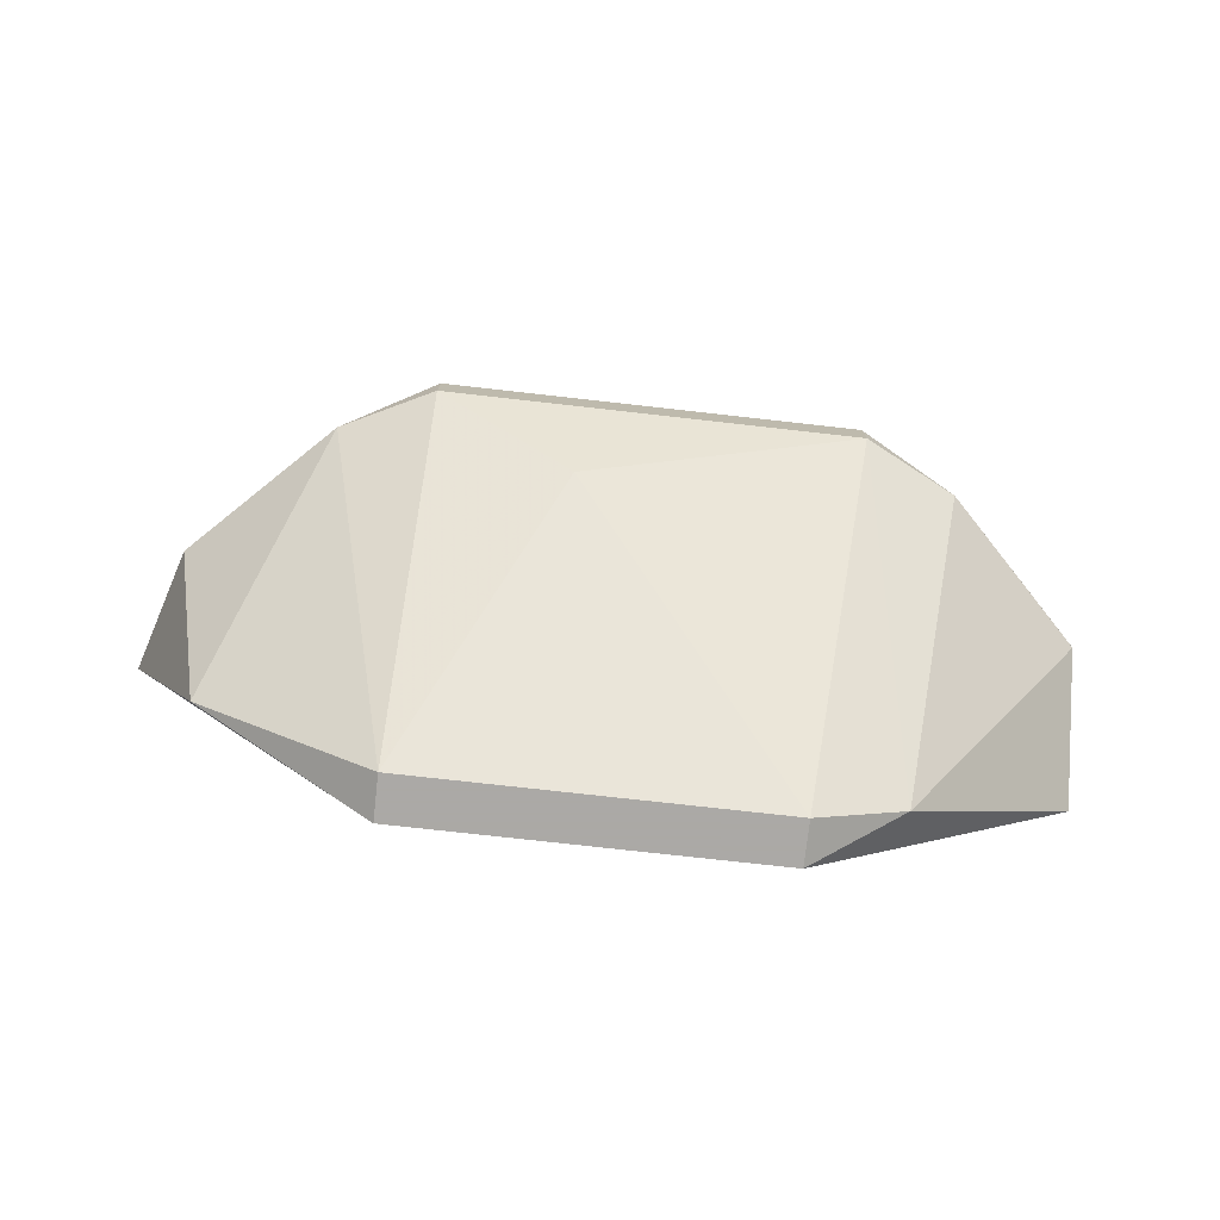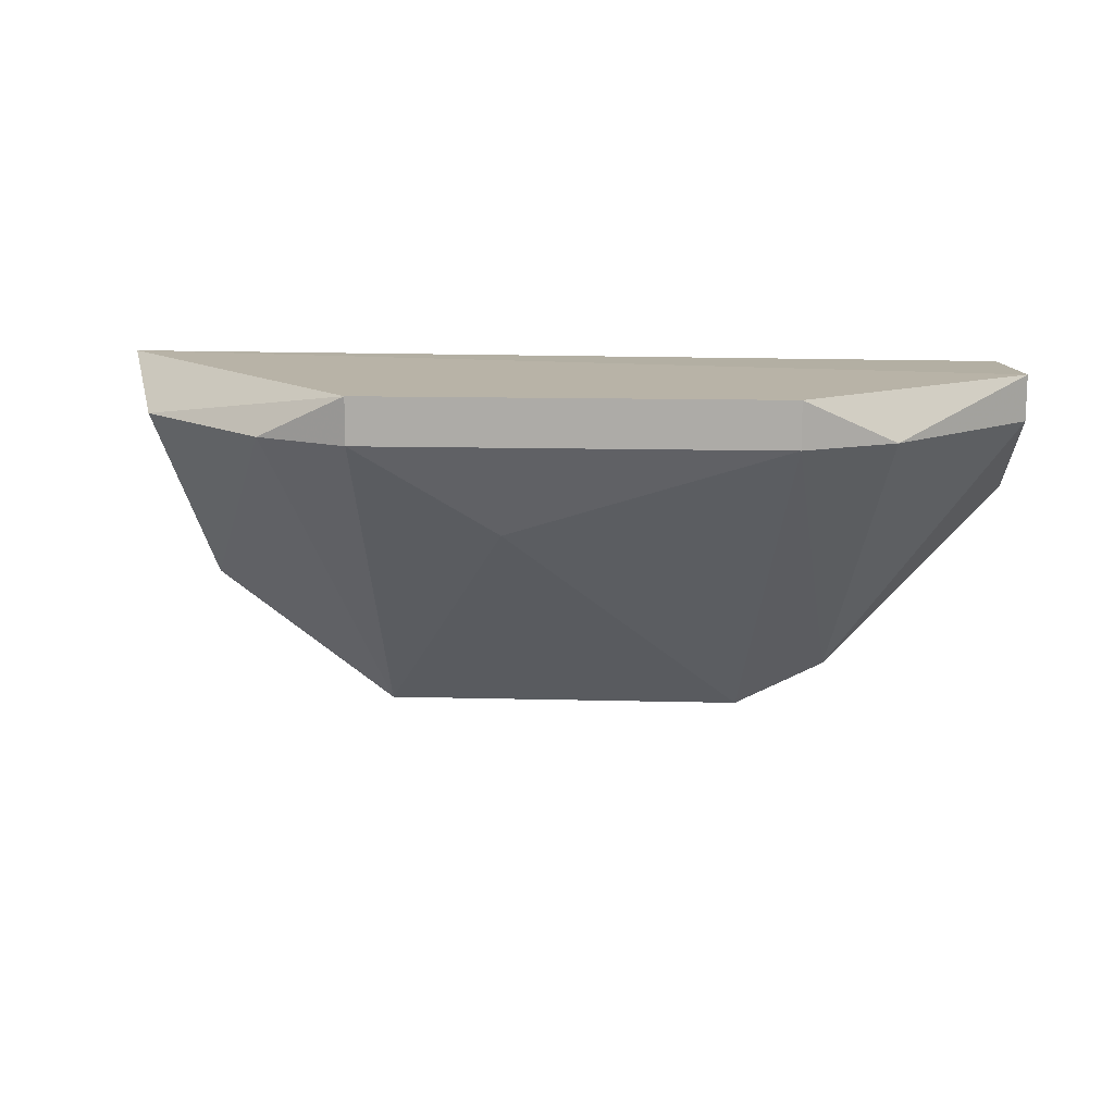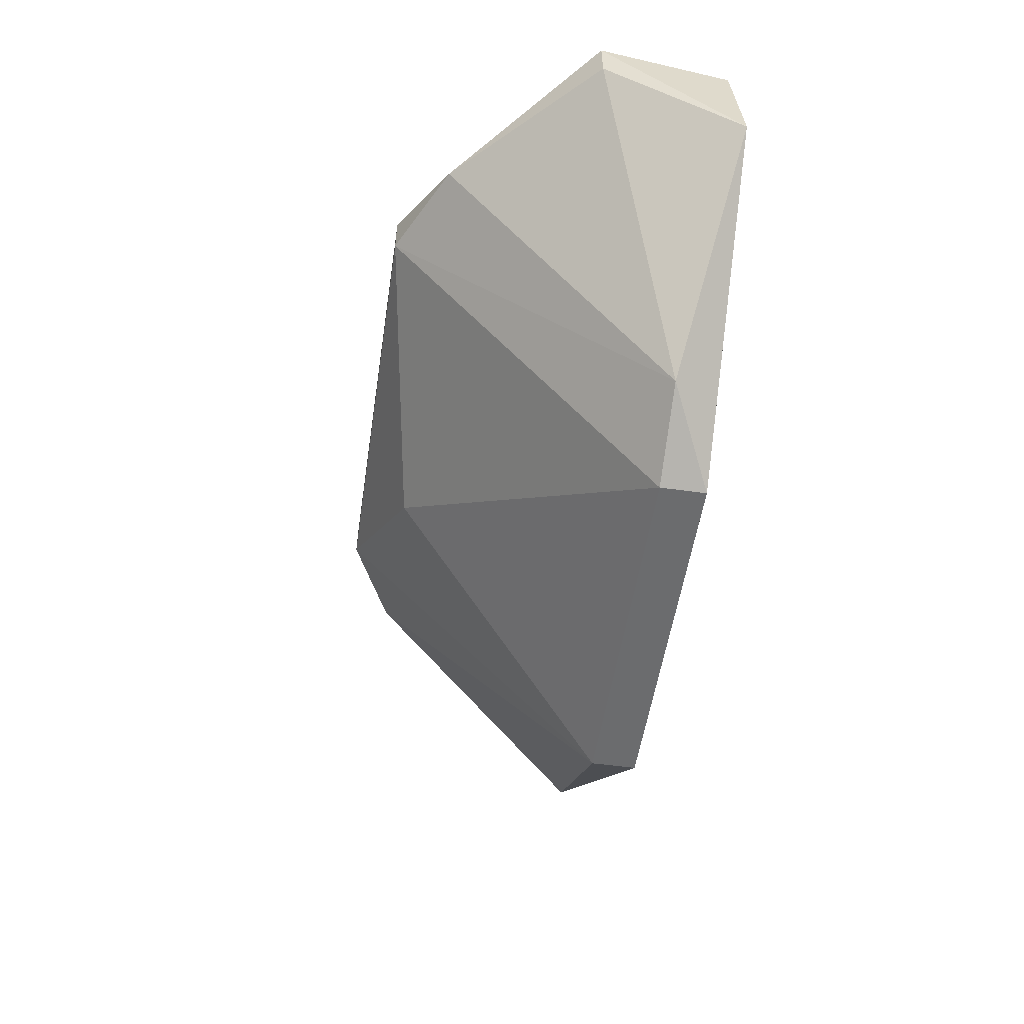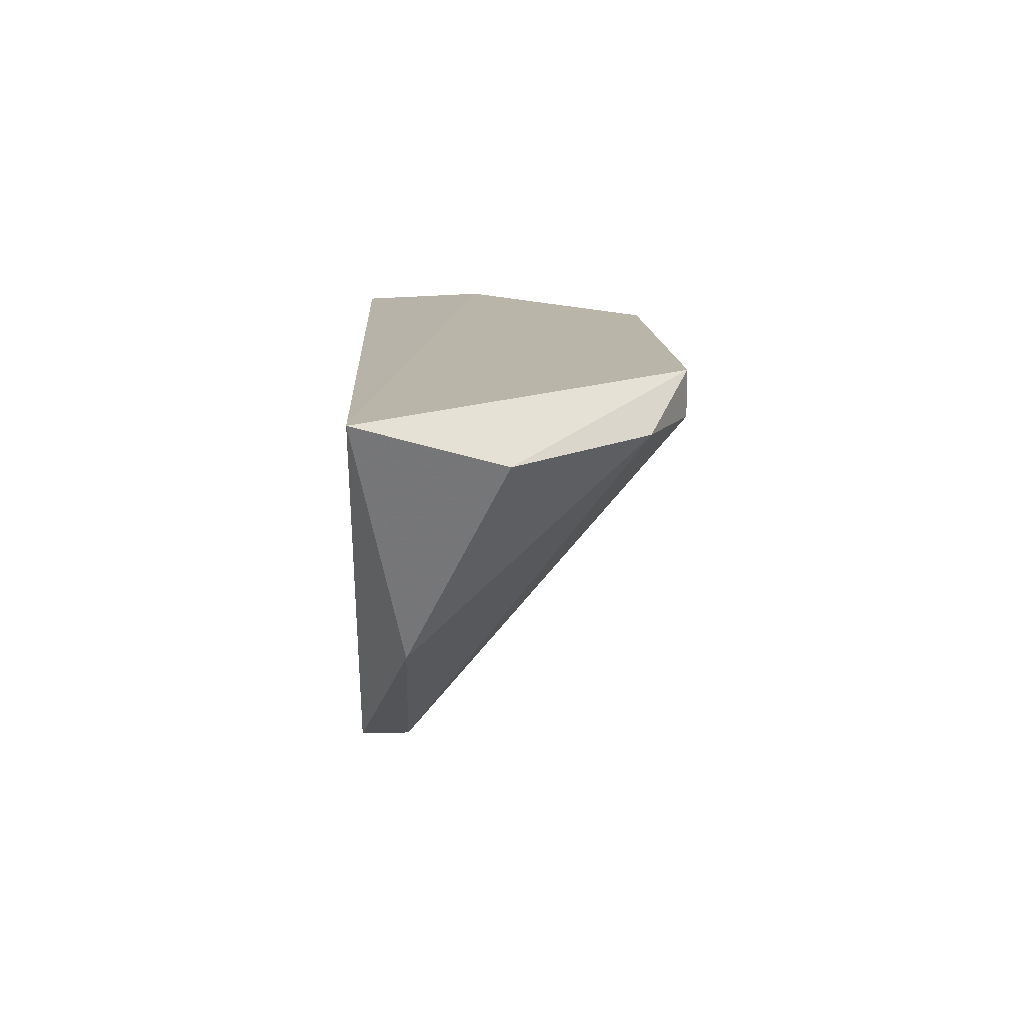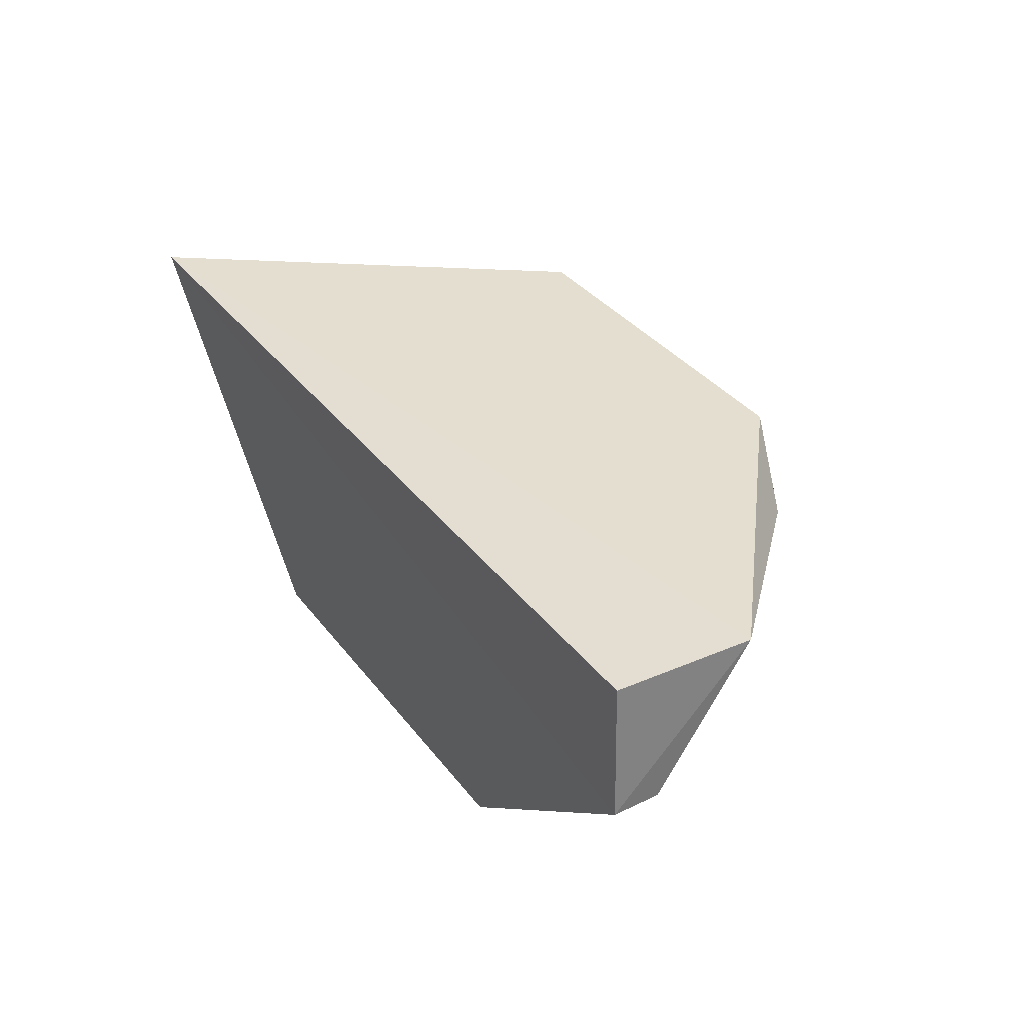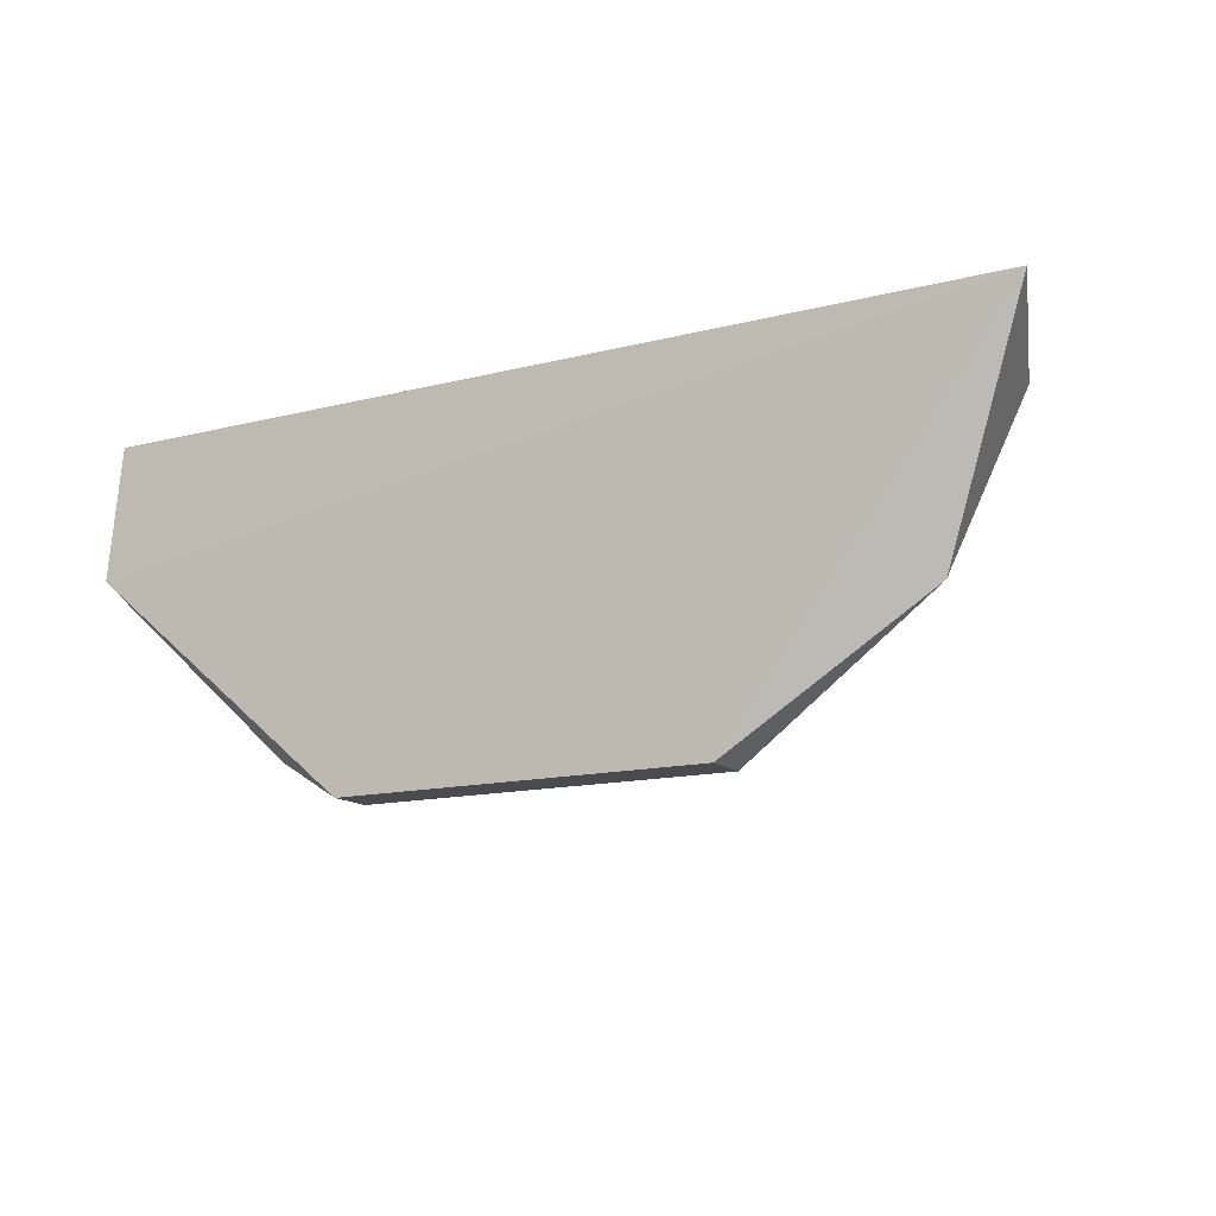
<metadata>
{"format":"obj","ext":"obj","renderer":"f3d","projection":"perspective","resolution":1024,"background":"white","views":[{"elev":-75.5,"azim":-6.4,"up":"+Z"},{"elev":12.9,"azim":3.4,"up":"+Z"},{"elev":-53.6,"azim":81.4,"up":"+Z"},{"elev":13.4,"azim":-93.1,"up":"+Z"},{"elev":35.7,"azim":57.7,"up":"+Y"},{"elev":-14.0,"azim":-151.2,"up":"+Z"}]}
</metadata>
<code>
v 0.79 -0.03435 0.4434
v 0.3521 -0.06364 0.1918
v 0.3521 -0.03181 0.1918
v 0.1613 -0.03181 0.4463
v 0.3521 -0.2544 0.4463
v 0.6383 -0.2544 0.4144
v 0.67 -0.06364 0.2236
v 0.7973 -0.1273 0.4463
v 0.2249 -0.06364 0.2872
v 0.4475 -0.2226 0.3508
v 0.7973 -0.03181 0.3508
v 0.2885 -0.2226 0.4144
v 0.6065 -0.06364 0.1918
v 0.6065 -0.03181 0.1918
v 0.7973 -0.1273 0.4144
v 0.1931 -0.1273 0.4144
v 0.6383 -0.2544 0.4463
v 0.3521 -0.2544 0.4144
v 0.7018 -0.2226 0.4144
f 8 17 19
f 1 4 8
f 4 5 8
f 3 2 9
f 4 3 9
f 3 4 11
f 4 1 11
f 1 8 11
f 9 2 12
f 2 3 13
f 7 6 13
f 10 2 13
f 6 10 13
f 3 11 14
f 11 7 14
f 13 3 14
f 7 13 14
f 7 11 15
f 11 8 15
f 5 4 16
f 4 9 16
f 12 5 16
f 9 12 16
f 5 6 17
f 8 5 17
f 6 5 18
f 2 10 18
f 10 6 18
f 5 12 18
f 12 2 18
f 6 7 19
f 7 15 19
f 15 8 19
f 17 6 19

</code>
